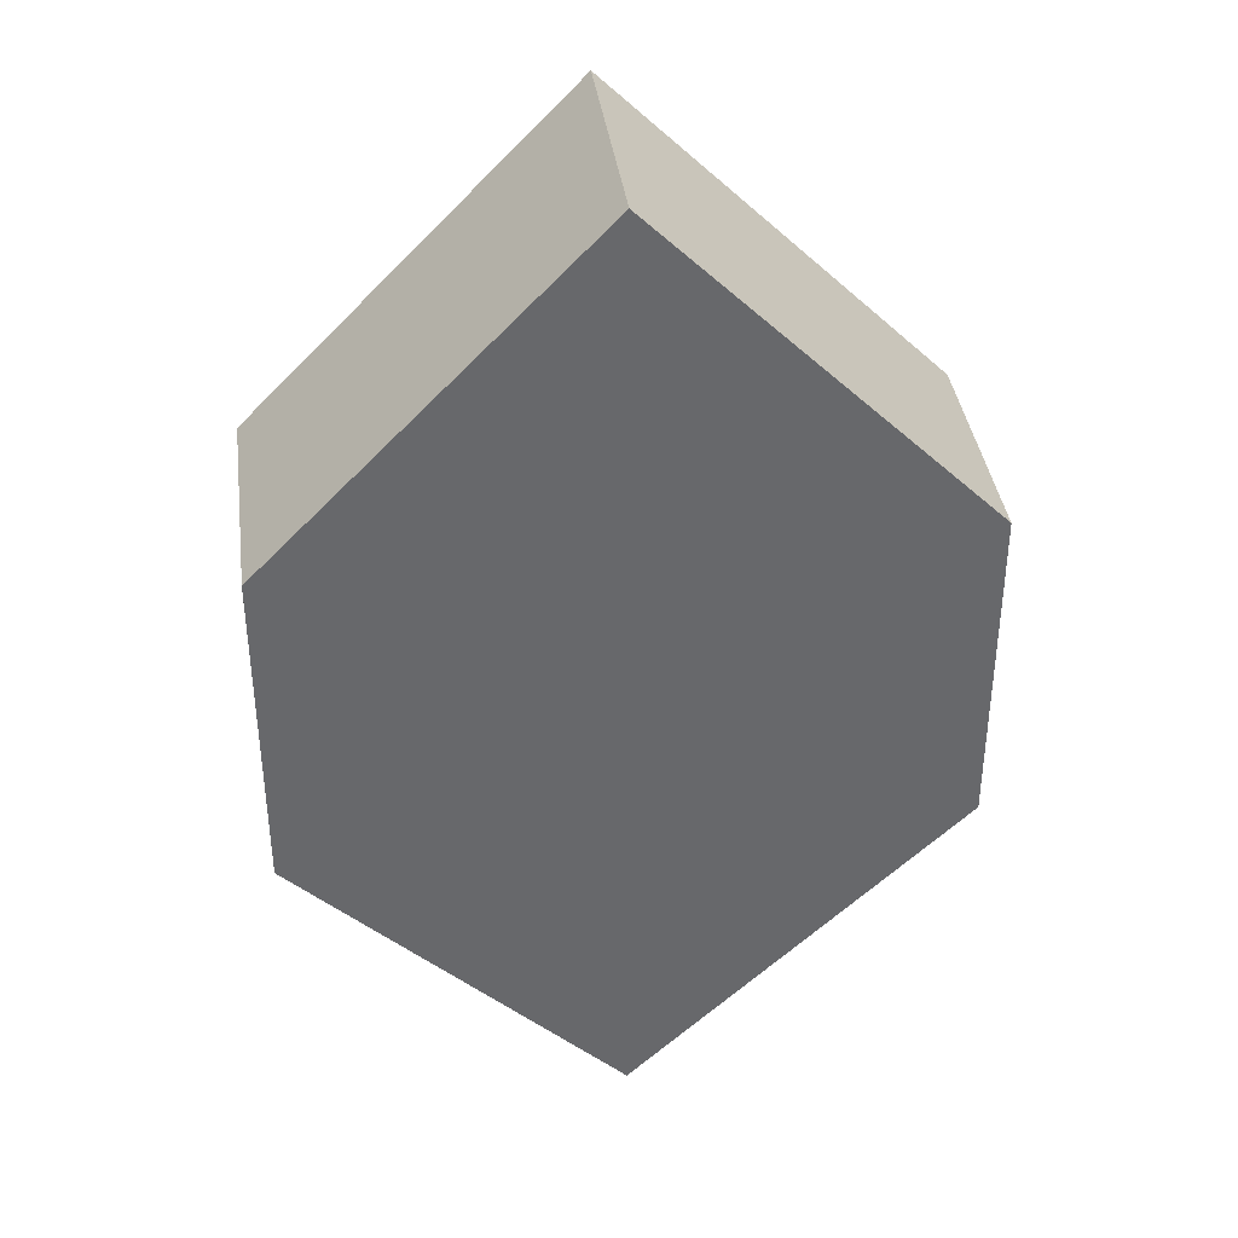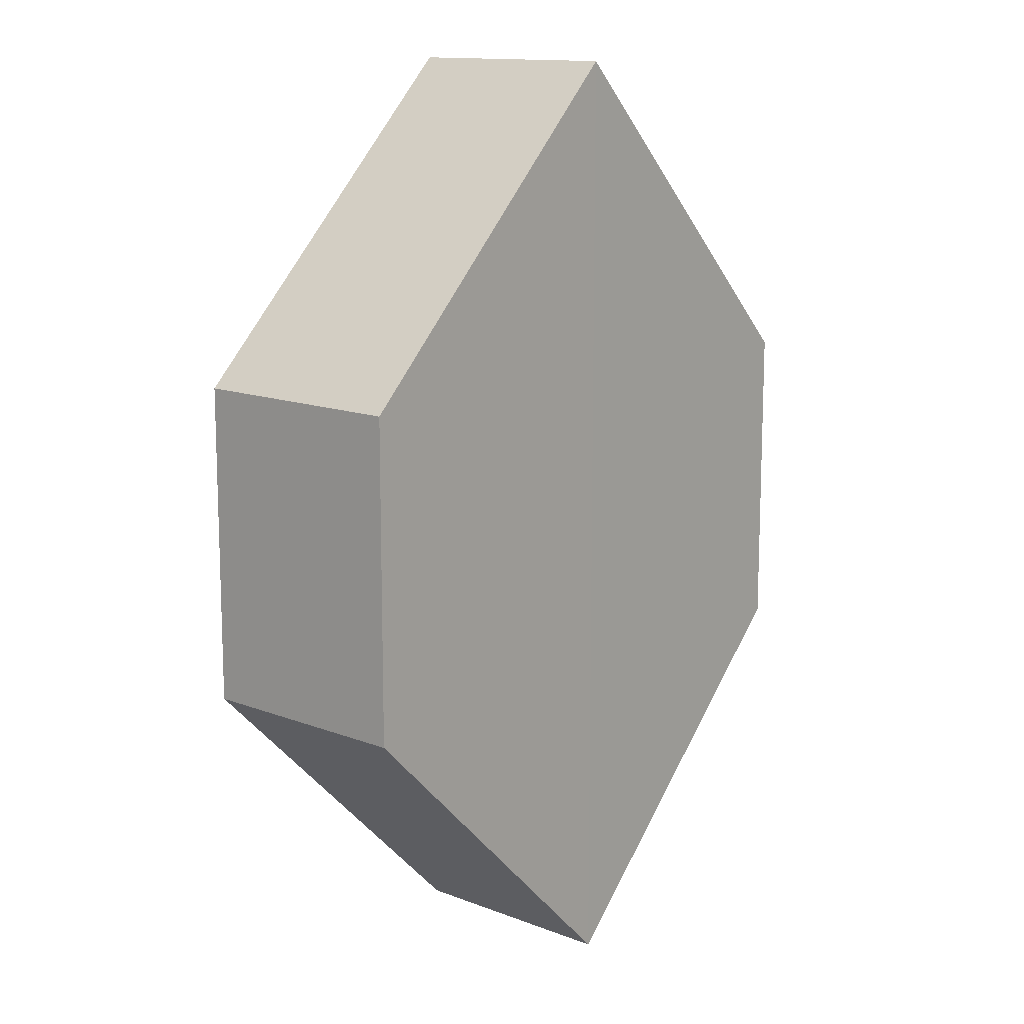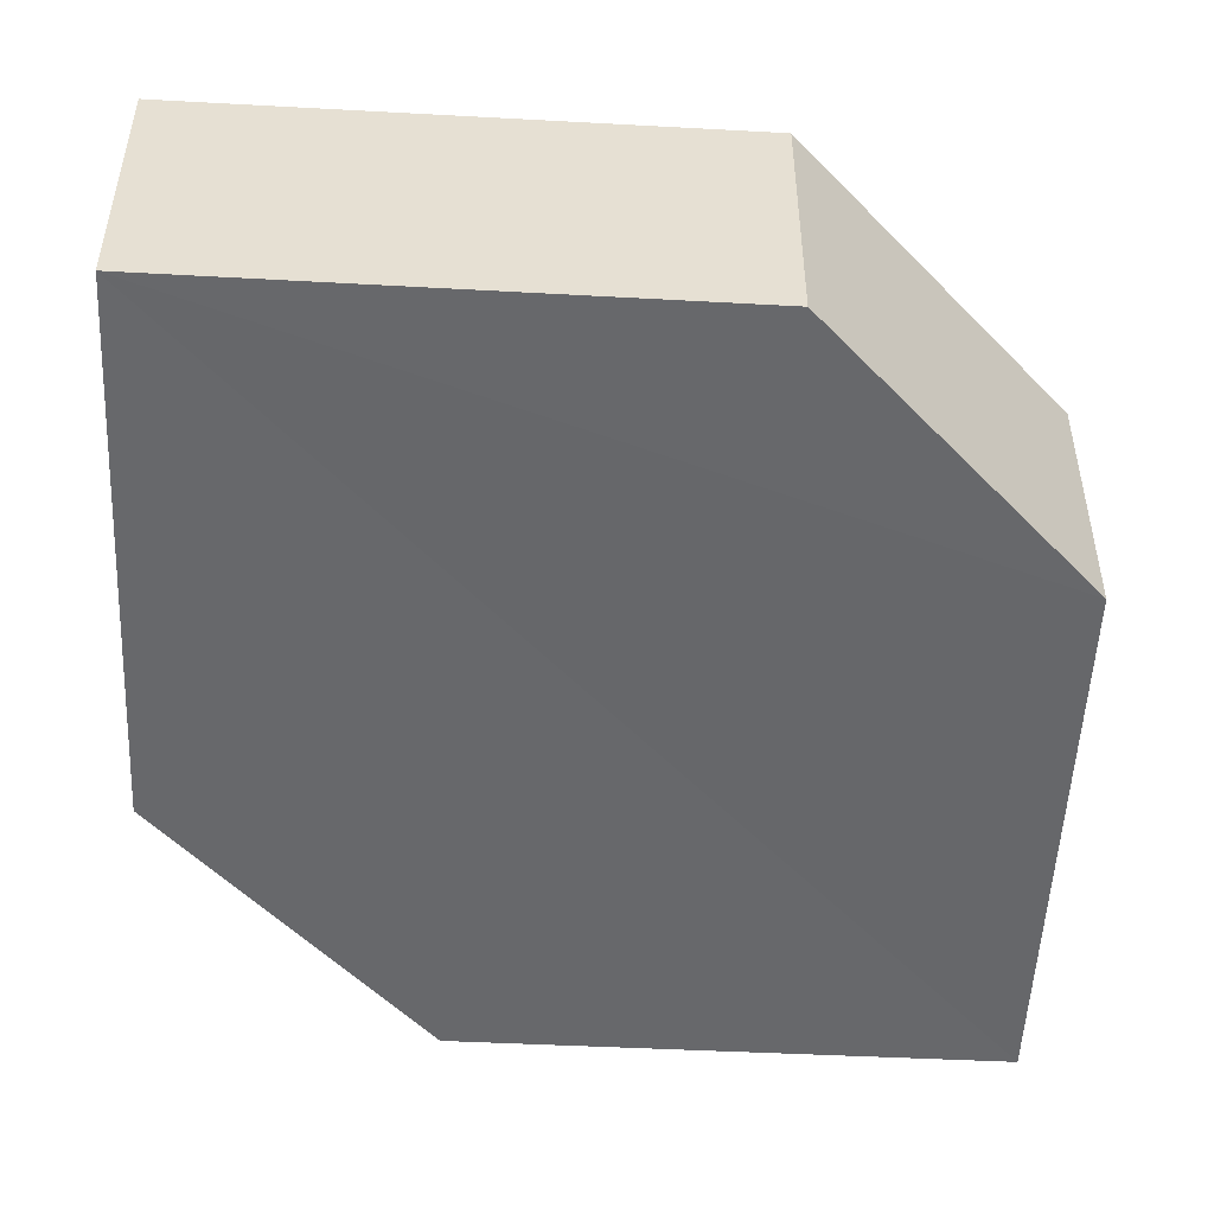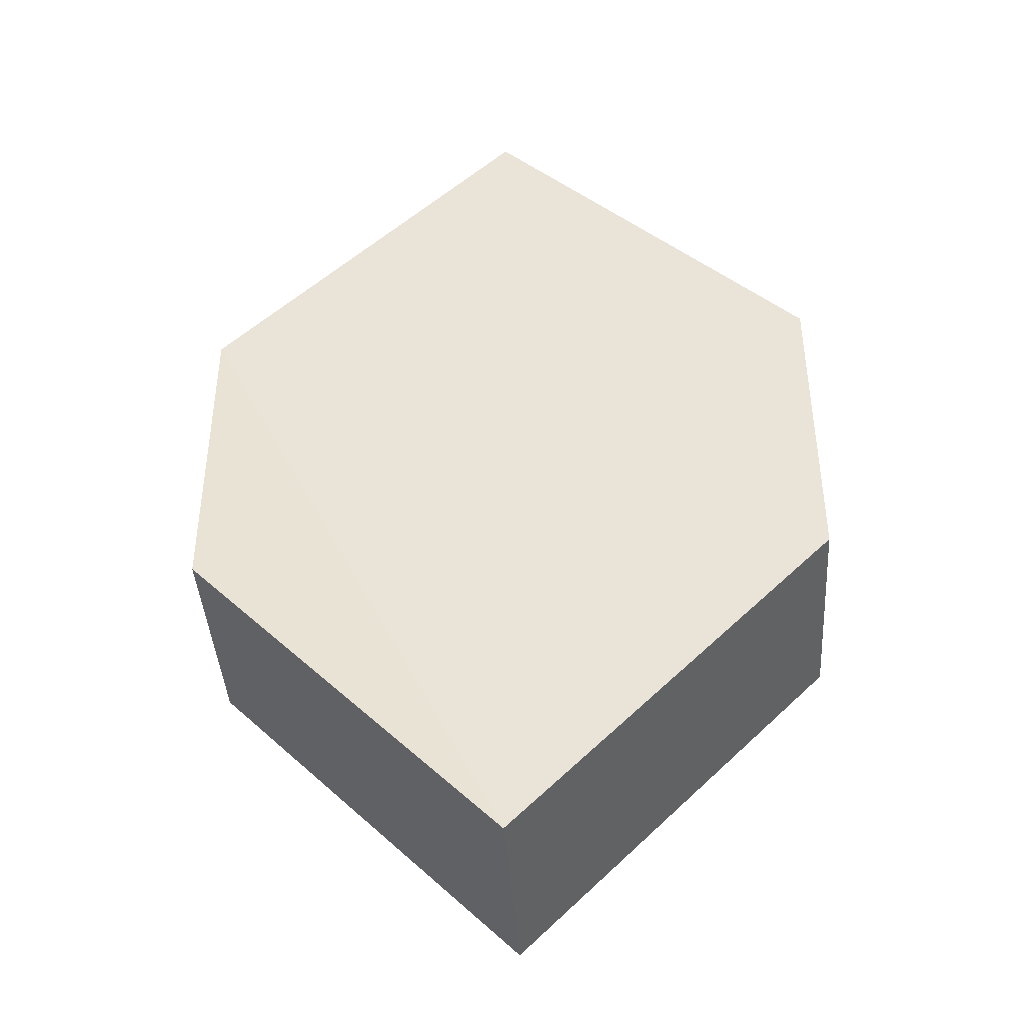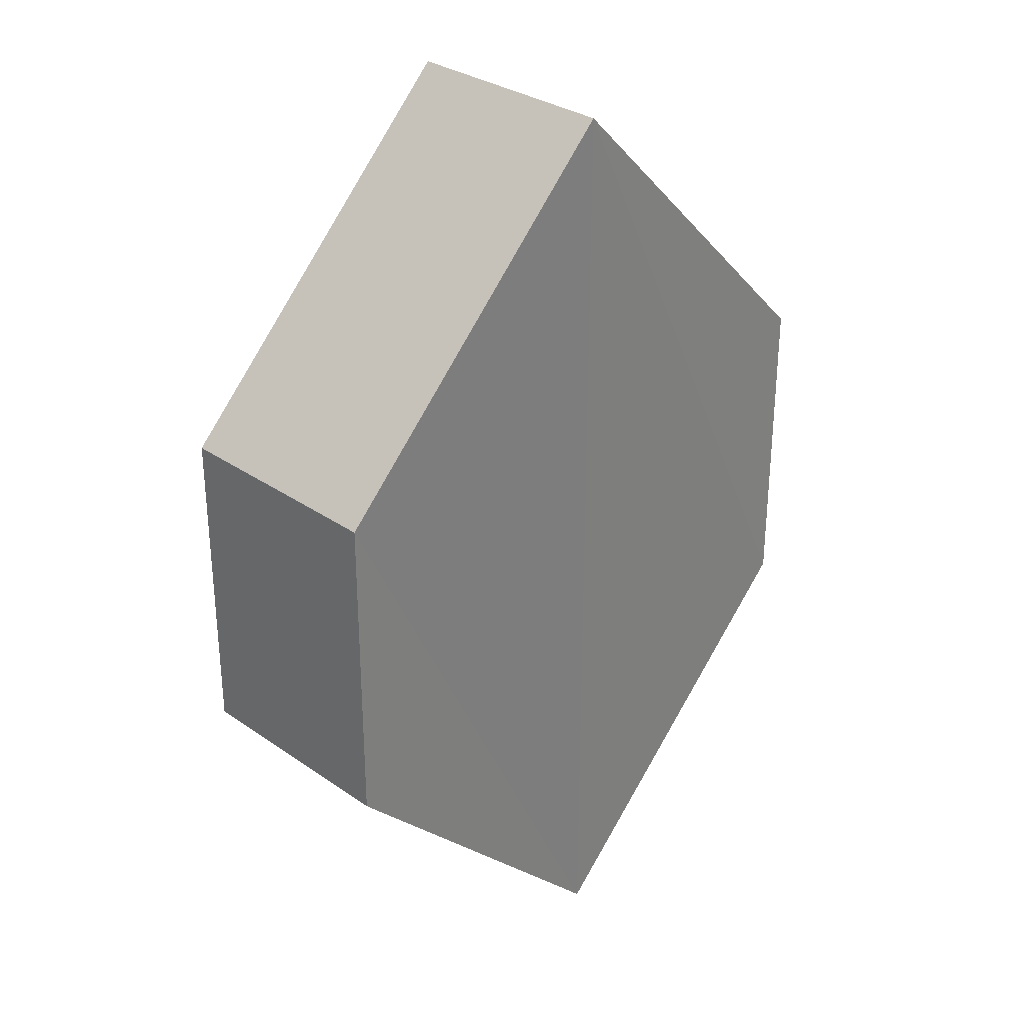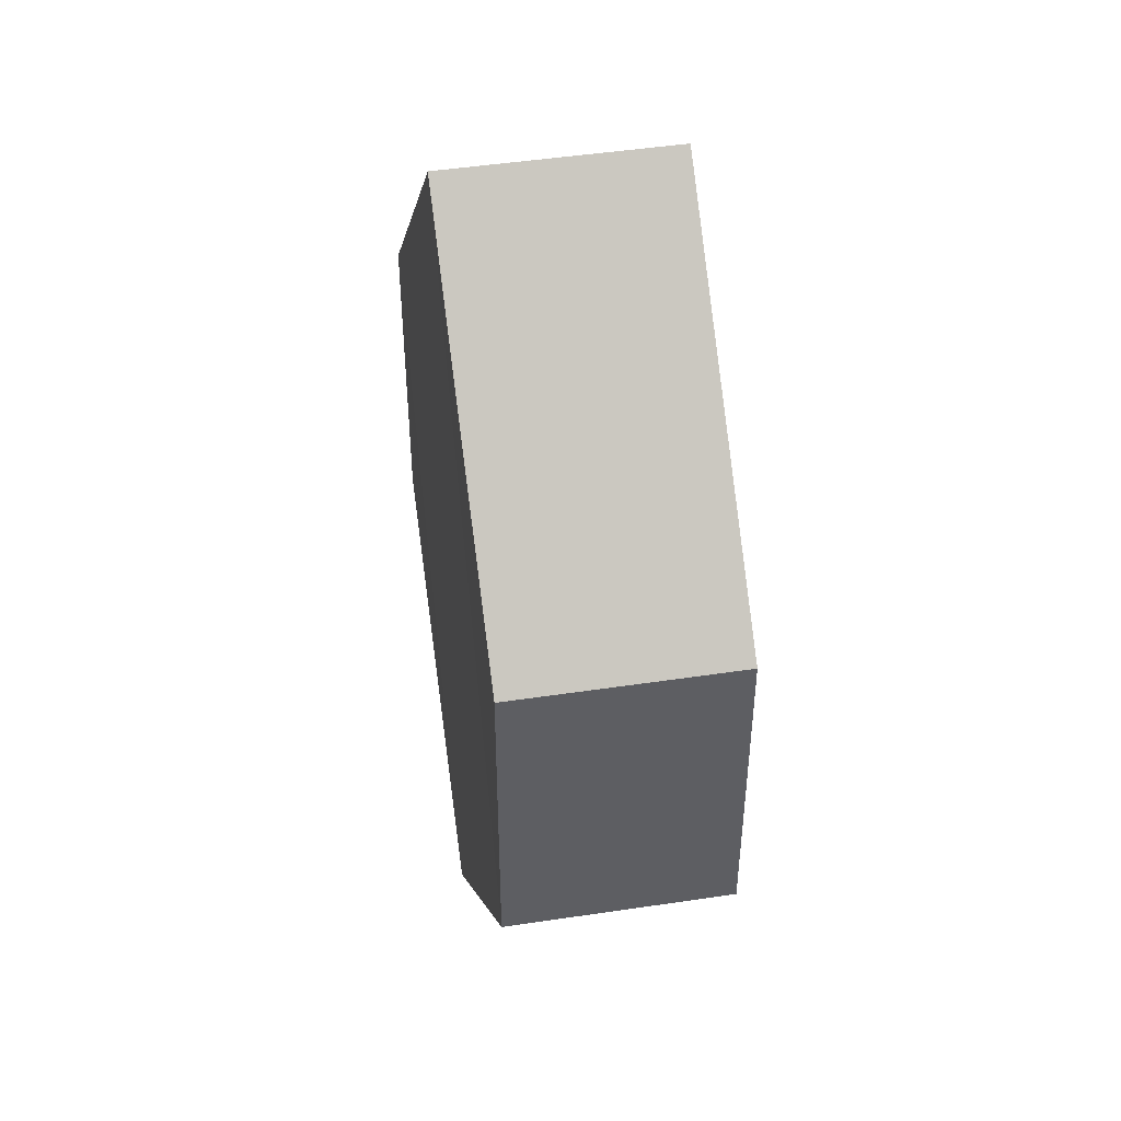
<metadata>
{"format":"obj","ext":"obj","renderer":"f3d","projection":"perspective","resolution":1024,"background":"white","views":[{"elev":38.0,"azim":-7.8,"up":"+Y"},{"elev":13.1,"azim":130.6,"up":"+Y"},{"elev":-52.4,"azim":42.1,"up":"+Z"},{"elev":-41.6,"azim":4.3,"up":"+Y"},{"elev":31.0,"azim":134.5,"up":"+Y"},{"elev":44.4,"azim":79.8,"up":"+Y"}]}
</metadata>
<code>
o 5486
v 2230 1870 16.2
v 2230 1870 16.2
v 2230 1870 16.2
v 2230 1870 16.2
v 2230 1870 16.2
v 2230 1870 16.2
v 2230 1870 16.2
v 2230 1870 16.2
v 2230 1870 16.2
v 2230 1870 16.2
v 2230 1870 16.2
v 2230 1870 16.2
v 2230 1870 16.2
v 2230 1870 16.2
v 2230 1870 16.2
v 2230 1870 16.2
v 2230 1870 16.2
v 2230 1870 16.2
v 2230 1870 16.2
v 2230 1870 16.2
v 2230 1870 16.2
v 2230 1870 16.2
v 2230 1870 16.2
v 2230 1870 16.2
v 2230 1870 16.2
v 2230 1870 16.2
v 2230 1870 16.2
v 2230 1870 16.2
v 2230 1870 16.2
v 2230 1870 16.2
v 2230 1870 16.2
v 2230 1870 16.2
v 2230 1870 16.2
v 2230 1870 16.2
v 2230 1870 16.2
v 2230 1870 16.2
v 2230 1870 16.2
v 2230 1870 16.2
v 2230 1870 16.2
v 2230 1870 16.2
f 1 2 3
f 2 4 5
f 1 6 7
f 8 4 9
f 7 9 10
f 11 9 12
f 7 13 14
f 11 13 15
f 16 17 13
f 18 19 11
f 20 17 21
f 18 20 22
f 23 24 25
f 26 24 27
f 23 28 29
f 26 28 30
f 31 32 33
f 34 31 35
f 36 37 38
f 37 39 40

</code>
